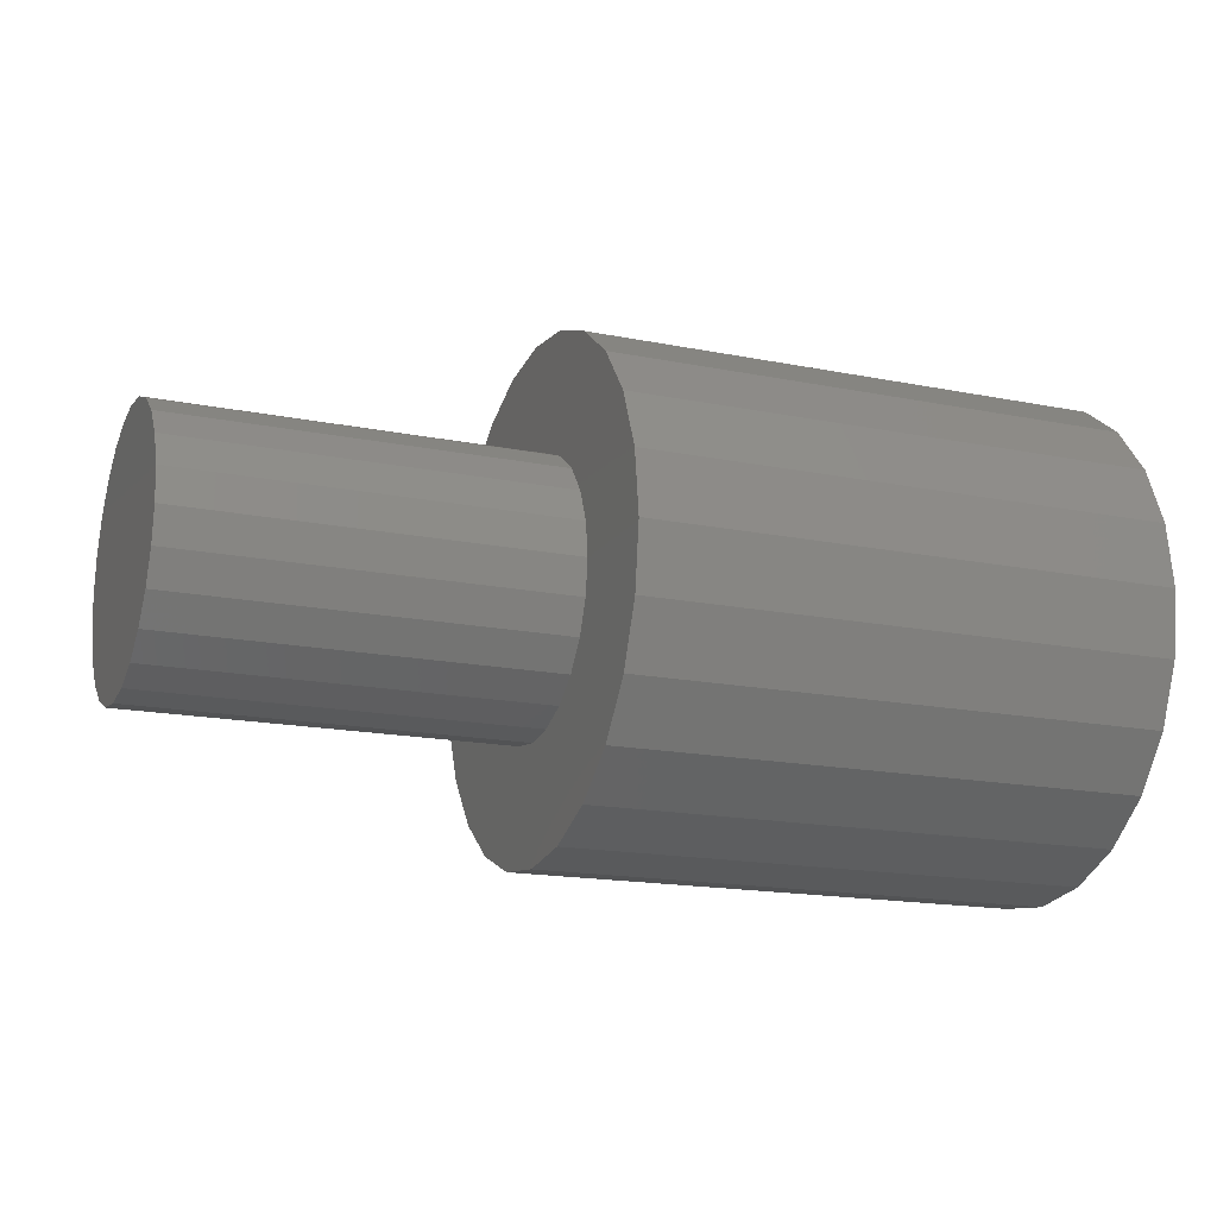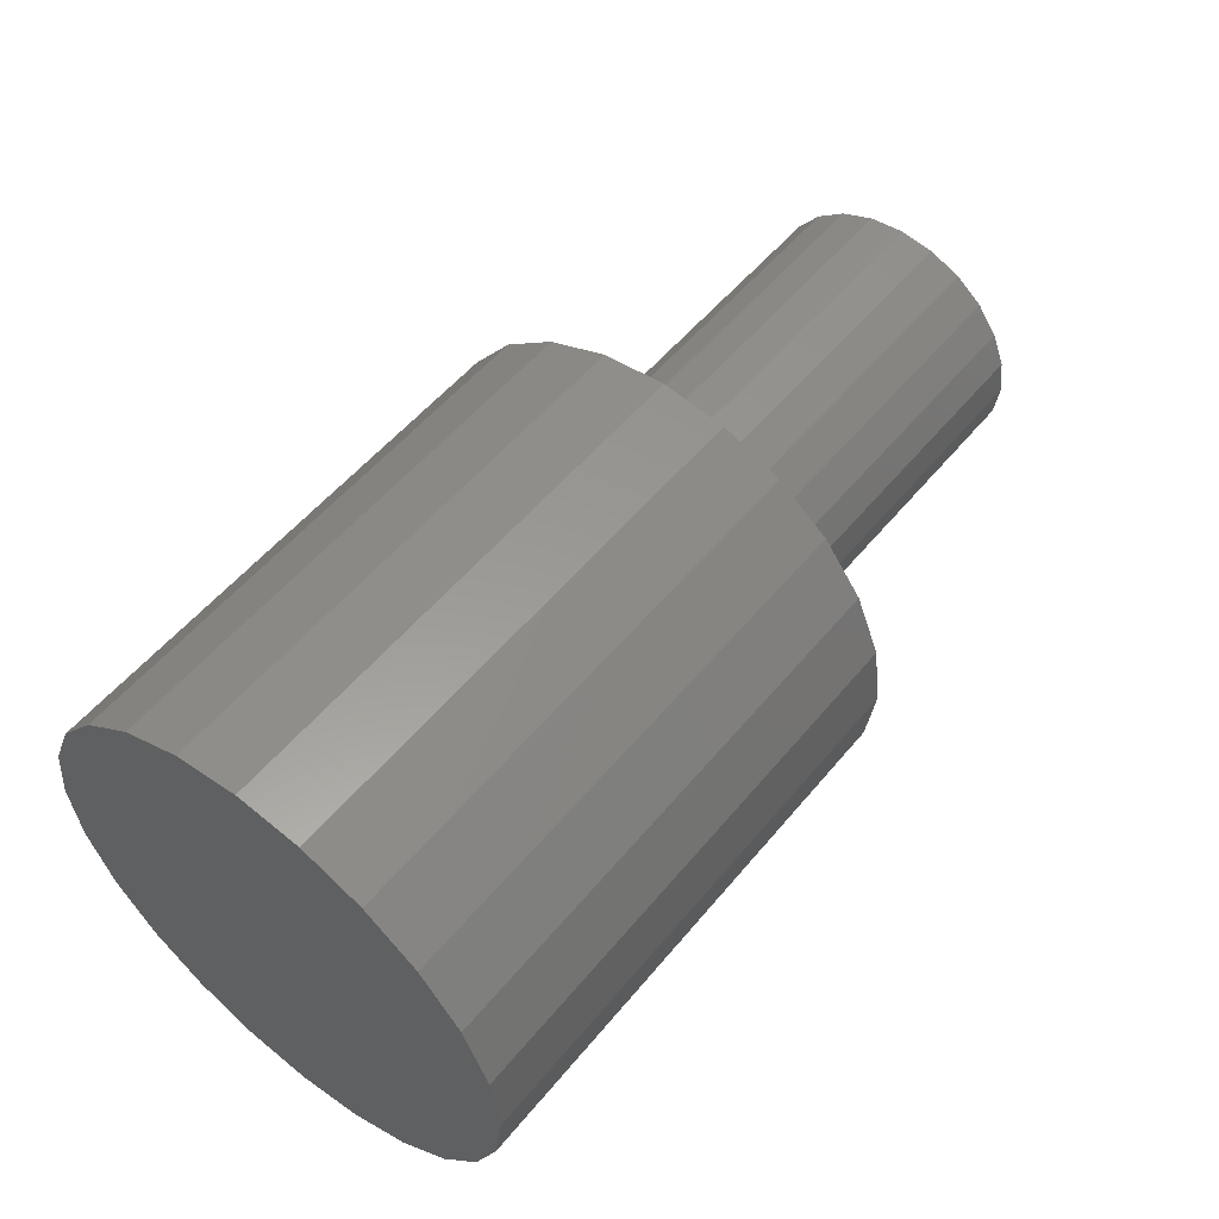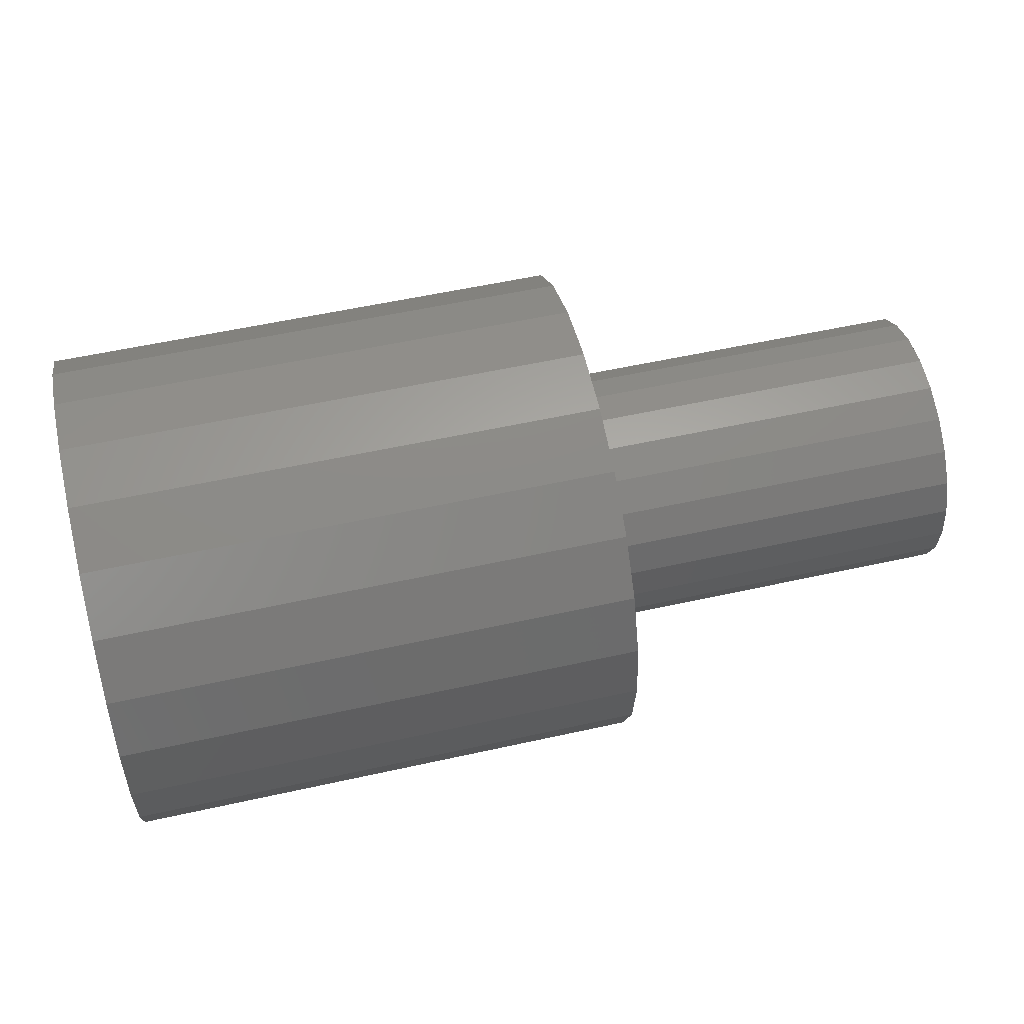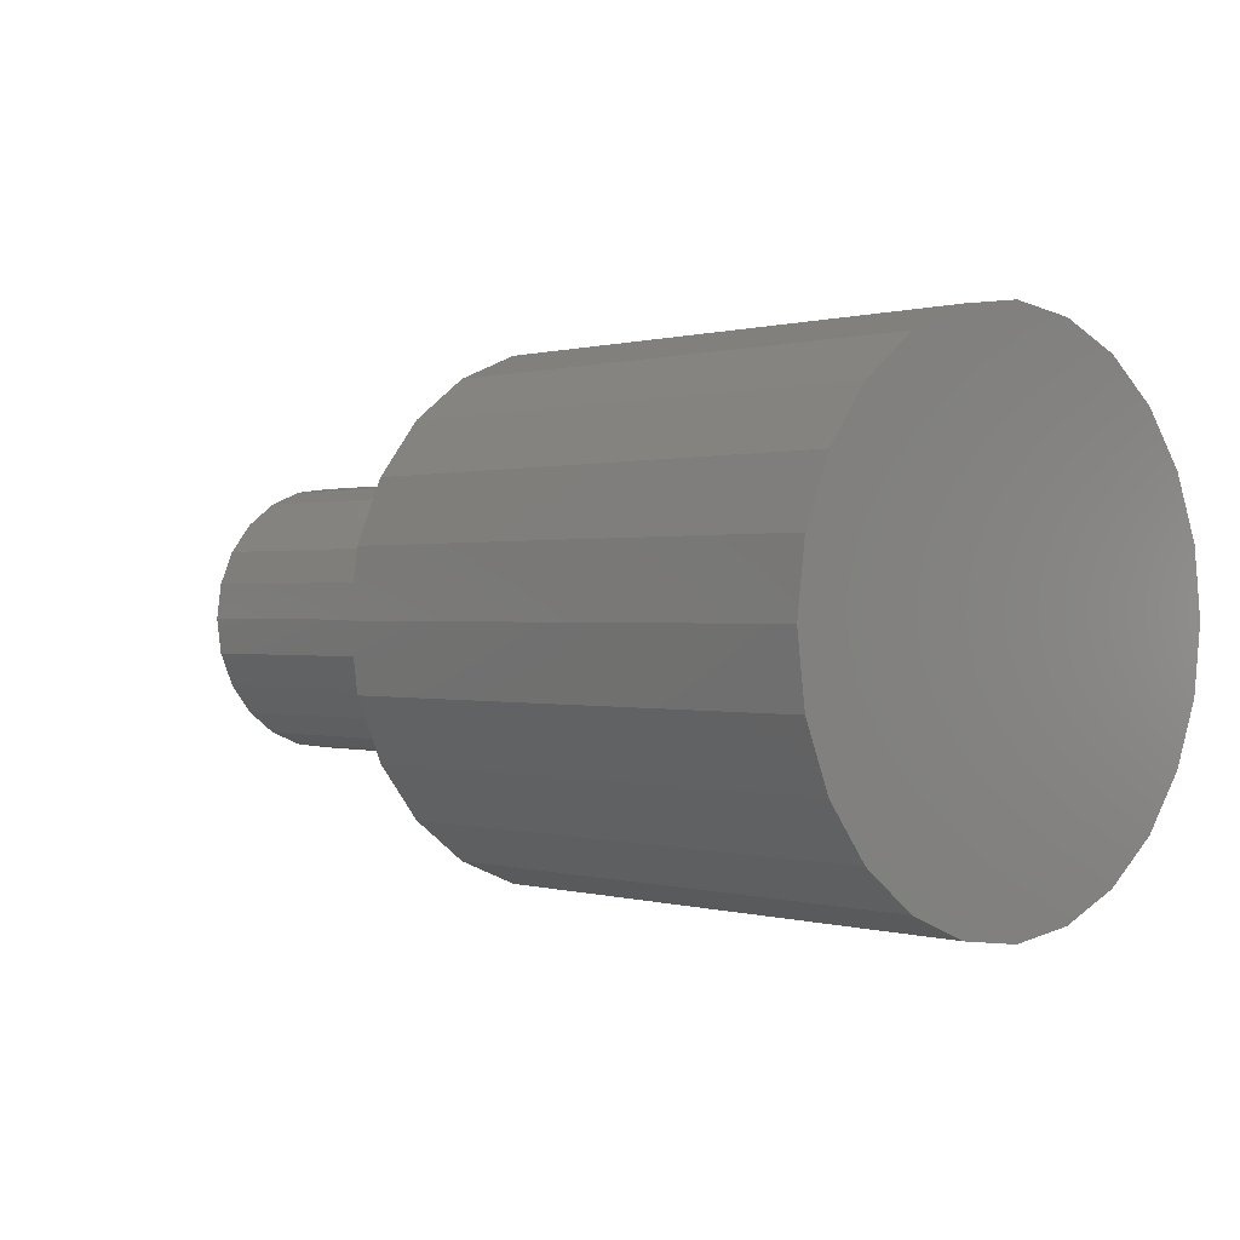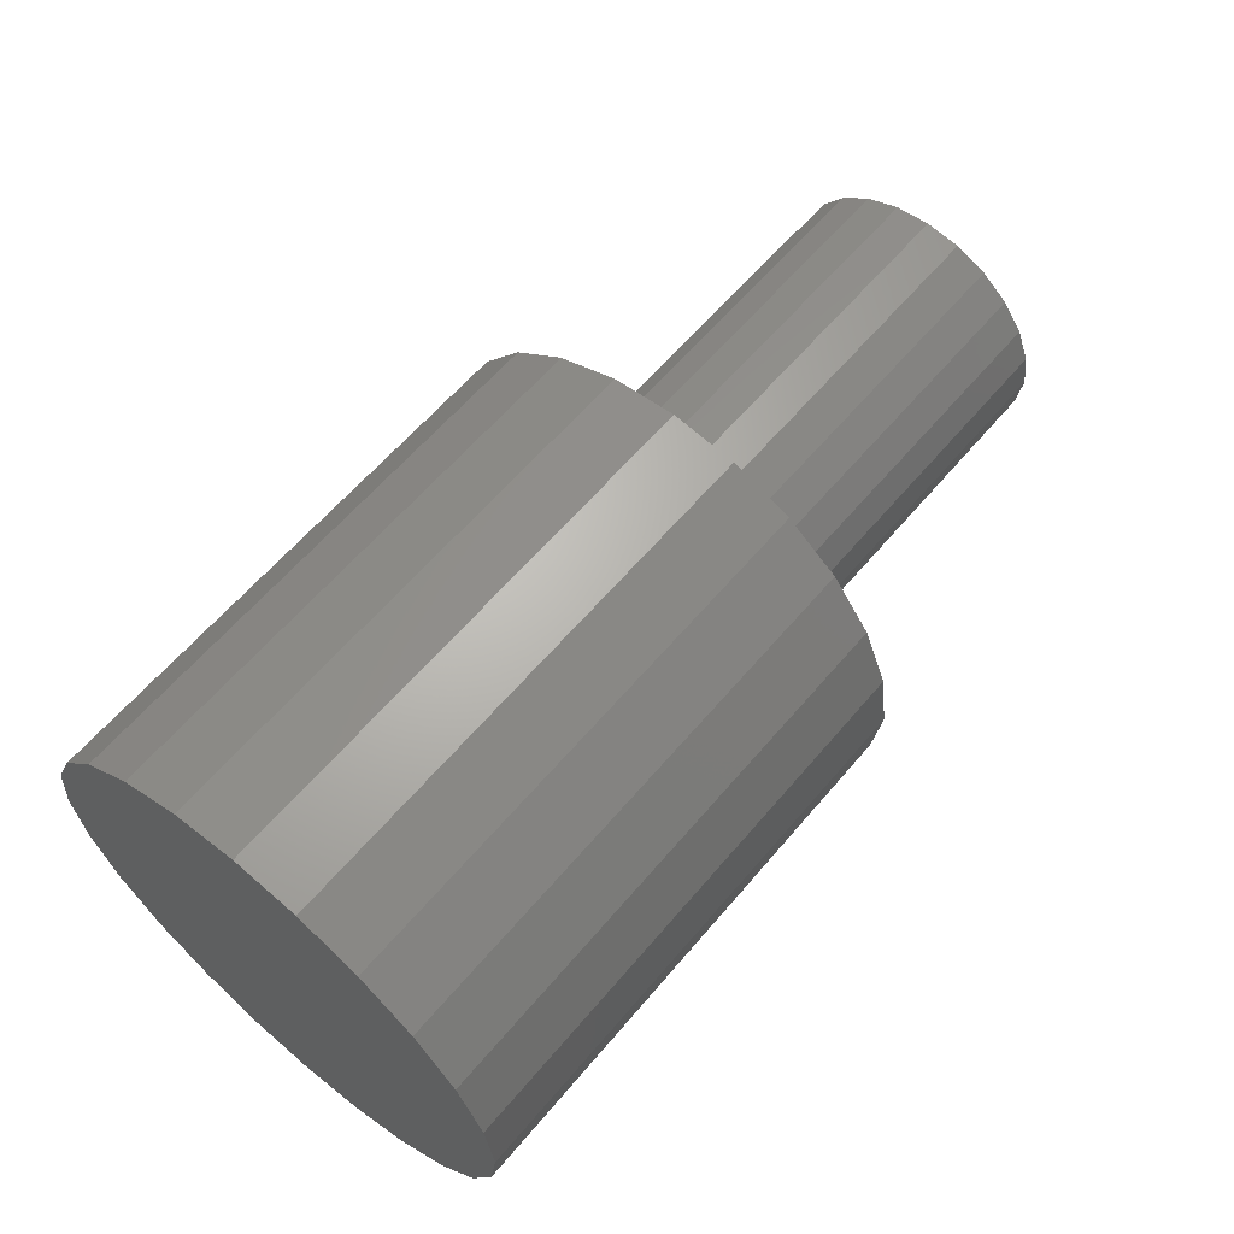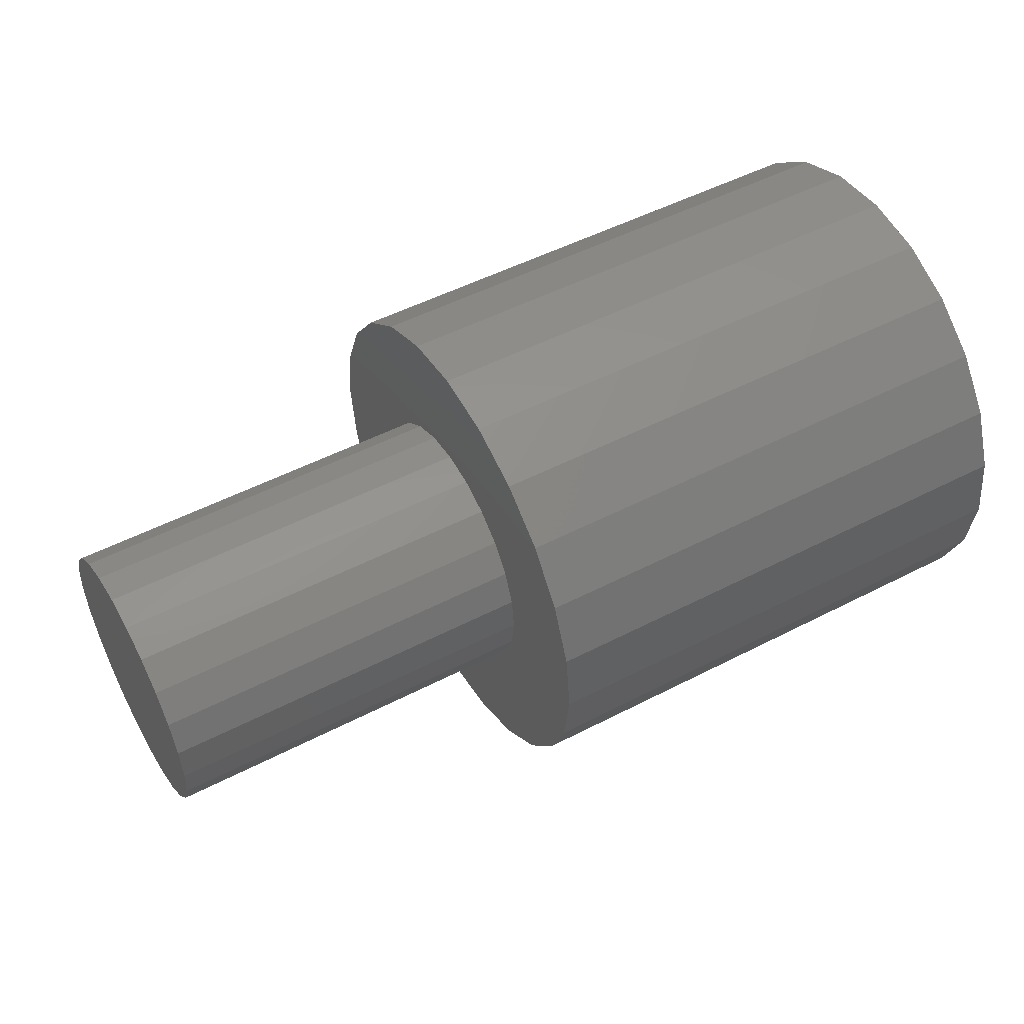
<metadata>
{"format":"stl","ext":"stl","renderer":"f3d","projection":"perspective","resolution":1024,"background":"white","views":[{"elev":-16.9,"azim":-22.0,"up":"+Y"},{"elev":54.3,"azim":128.7,"up":"+Z"},{"elev":54.7,"azim":166.7,"up":"+Z"},{"elev":0.3,"azim":47.0,"up":"+Y"},{"elev":61.5,"azim":130.1,"up":"+Y"},{"elev":50.7,"azim":-29.5,"up":"+Y"}]}
</metadata>
<code>
# stl→obj: 96 verts, 188 faces
v 420.2 97.43 12.5
v 409.7 97.6 11.21
v 420.2 97.6 11.21
v 409.7 97.43 12.5
v 409.7 103.7 7.67
v 420.2 102.4 7.5
v 409.7 102.4 7.5
v 420.2 103.7 7.67
v 409.7 98.1 10
v 420.2 98.1 10
v 409.7 101.7 15.11
v 402.1 102.4 15.2
v 402.1 101.7 15.11
v 409.7 102.4 15.2
v 420.2 97.6 13.79
v 409.7 97.6 13.79
v 409.7 98.89 8.964
v 420.2 98.89 8.964
v 420.2 101.1 17.33
v 409.7 102.4 17.5
v 409.7 101.1 17.33
v 420.2 102.4 17.5
v 409.7 106.8 15
v 420.2 106 16.04
v 420.2 106.8 15
v 409.7 106 16.04
v 409.7 98.1 15
v 409.7 98.89 16.04
v 409.7 99.93 16.83
v 409.7 99.73 12.5
v 409.7 99.82 13.2
v 409.7 100.1 13.85
v 409.7 100.5 14.41
v 409.7 101.1 14.84
v 409.7 103.7 17.33
v 409.7 103.1 15.11
v 409.7 103.8 14.84
v 409.7 104.9 16.83
v 409.7 104.3 14.41
v 409.7 104.8 13.85
v 409.7 105 13.2
v 409.7 105.1 12.5
v 409.7 99.93 8.17
v 409.7 99.82 11.8
v 409.7 100.1 11.15
v 409.7 101.1 7.67
v 409.7 100.5 10.59
v 409.7 101.1 10.16
v 409.7 101.7 9.892
v 409.7 102.4 9.8
v 409.7 103.1 9.892
v 409.7 103.8 10.16
v 409.7 104.9 8.17
v 409.7 104.3 10.59
v 409.7 104.8 11.15
v 409.7 105 11.8
v 409.7 106 8.964
v 409.7 106.8 10
v 409.7 107.3 13.79
v 409.7 107.3 11.21
v 409.7 107.4 12.5
v 420.2 104.9 16.83
v 402.1 103.1 9.892
v 402.1 102.4 9.8
v 420.2 104.9 8.17
v 420.2 98.89 16.04
v 420.2 98.1 15
v 420.2 99.93 16.83
v 420.2 107.3 11.21
v 420.2 106.8 10
v 402.1 101.7 9.892
v 402.1 101.1 10.16
v 420.2 101.1 7.67
v 402.1 104.3 14.41
v 402.1 103.8 14.84
v 402.1 103.1 15.11
v 420.2 107.4 12.5
v 420.2 99.93 8.17
v 402.1 101.1 14.84
v 402.1 104.8 13.85
v 420.2 103.7 17.33
v 420.2 107.3 13.79
v 402.1 103.8 10.16
v 402.1 99.73 12.5
v 402.1 99.82 13.2
v 402.1 100.1 13.85
v 402.1 99.82 11.8
v 402.1 100.1 11.15
v 402.1 100.5 14.41
v 402.1 100.5 10.59
v 402.1 104.3 10.59
v 402.1 104.8 11.15
v 402.1 105 13.2
v 402.1 105 11.8
v 402.1 105.1 12.5
v 420.2 106 8.964
f 1 2 3
f 2 1 4
f 5 6 7
f 6 5 8
f 3 9 10
f 9 3 2
f 11 12 13
f 12 11 14
f 15 4 1
f 4 15 16
f 10 17 18
f 17 10 9
f 19 20 21
f 20 19 22
f 23 24 25
f 24 23 26
f 16 2 4
f 2 16 27
f 2 27 9
f 9 27 28
f 9 28 17
f 17 28 29
f 17 29 30
f 30 29 31
f 31 29 32
f 32 29 21
f 32 21 33
f 33 21 34
f 34 21 11
f 11 21 20
f 11 20 14
f 14 20 35
f 14 35 36
f 36 35 37
f 37 35 38
f 37 38 39
f 39 38 40
f 40 38 41
f 41 38 26
f 41 26 42
f 30 43 17
f 43 30 44
f 43 44 45
f 43 45 46
f 46 45 47
f 46 47 48
f 46 48 49
f 46 49 7
f 7 49 50
f 7 50 51
f 7 51 5
f 5 51 52
f 5 52 53
f 53 52 54
f 53 54 55
f 53 55 56
f 53 56 57
f 57 56 42
f 57 42 26
f 57 26 23
f 57 23 58
f 58 23 59
f 58 59 60
f 60 59 61
f 62 26 38
f 26 62 24
f 63 50 64
f 50 63 51
f 53 8 5
f 8 53 65
f 66 27 67
f 27 66 28
f 67 16 15
f 16 67 27
f 68 21 29
f 21 68 19
f 58 69 70
f 69 58 60
f 71 48 72
f 48 71 49
f 7 73 46
f 73 7 6
f 37 74 75
f 74 37 39
f 36 75 76
f 75 36 37
f 60 77 69
f 77 60 61
f 43 18 17
f 18 43 78
f 34 13 79
f 13 34 11
f 66 29 28
f 29 66 68
f 80 39 40
f 39 80 74
f 22 35 20
f 35 22 81
f 14 76 12
f 76 14 36
f 61 82 77
f 82 61 59
f 46 78 43
f 78 46 73
f 83 51 63
f 51 83 52
f 31 84 30
f 84 31 85
f 32 85 31
f 85 32 86
f 85 87 84
f 87 85 86
f 87 86 88
f 88 86 89
f 88 89 90
f 90 89 79
f 90 79 72
f 72 79 13
f 72 13 71
f 71 13 12
f 71 12 64
f 64 12 76
f 64 76 63
f 63 76 75
f 63 75 83
f 83 75 74
f 83 74 91
f 91 74 80
f 91 80 92
f 92 80 93
f 92 93 94
f 94 93 95
f 91 55 54
f 55 91 92
f 57 65 53
f 65 57 96
f 30 87 44
f 87 30 84
f 44 88 45
f 88 44 87
f 45 90 47
f 90 45 88
f 64 49 71
f 49 64 50
f 33 86 32
f 86 33 89
f 57 70 96
f 70 57 58
f 91 52 83
f 52 91 54
f 95 41 42
f 41 95 93
f 92 56 55
f 56 92 94
f 94 42 56
f 42 94 95
f 81 38 35
f 38 81 62
f 59 25 82
f 25 59 23
f 93 40 41
f 40 93 80
f 33 79 89
f 79 33 34
f 72 47 90
f 47 72 48
f 3 15 1
f 15 3 10
f 15 10 67
f 67 10 18
f 67 18 66
f 66 18 78
f 66 78 68
f 68 78 73
f 68 73 19
f 19 73 6
f 19 6 22
f 22 6 8
f 22 8 81
f 81 8 65
f 81 65 62
f 62 65 96
f 62 96 24
f 24 96 70
f 24 70 25
f 25 70 69
f 25 69 82
f 82 69 77

</code>
